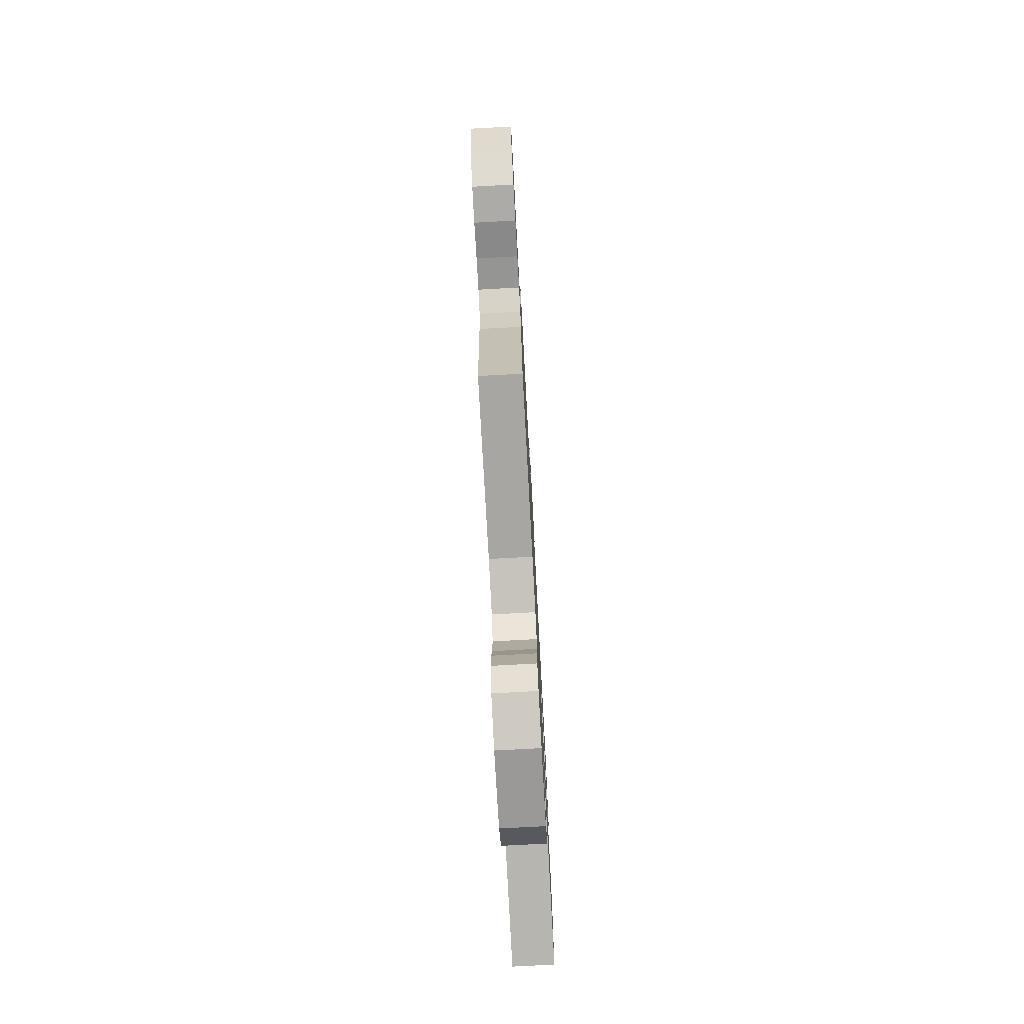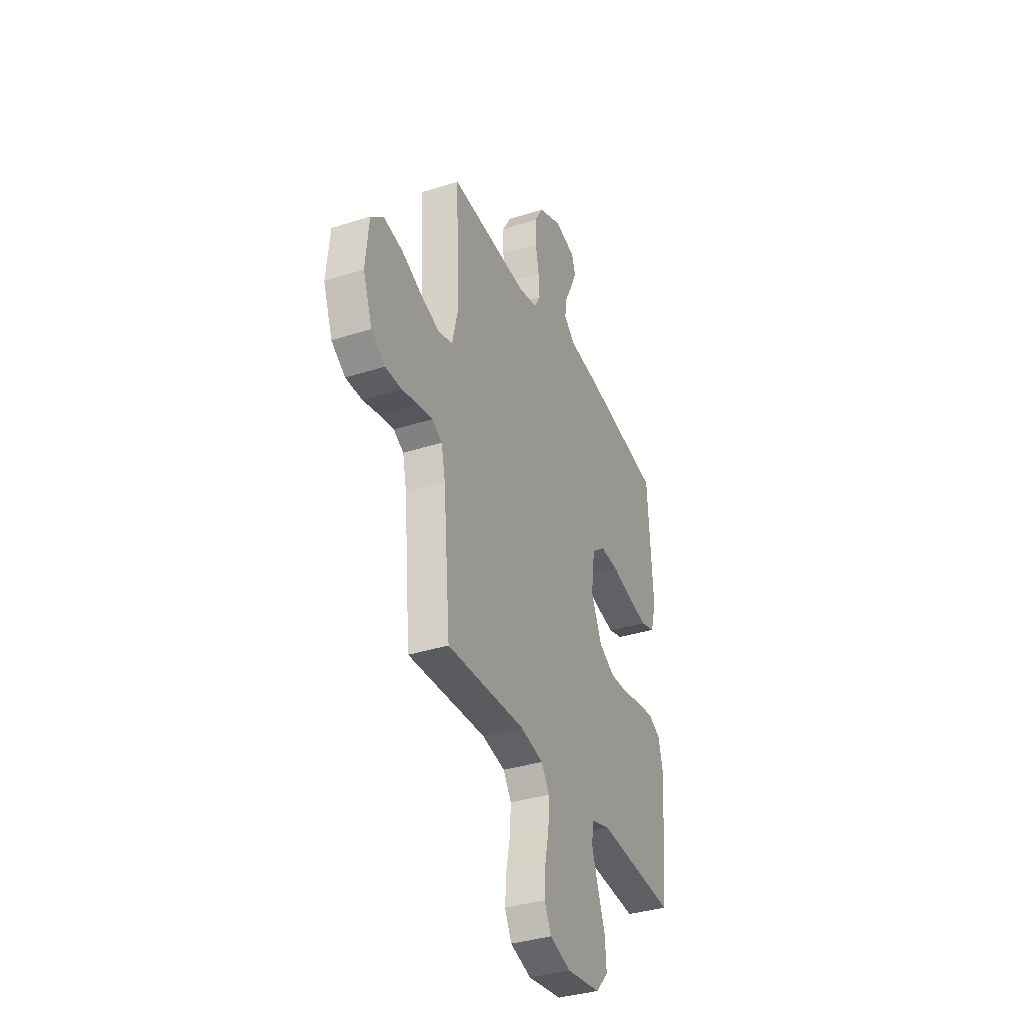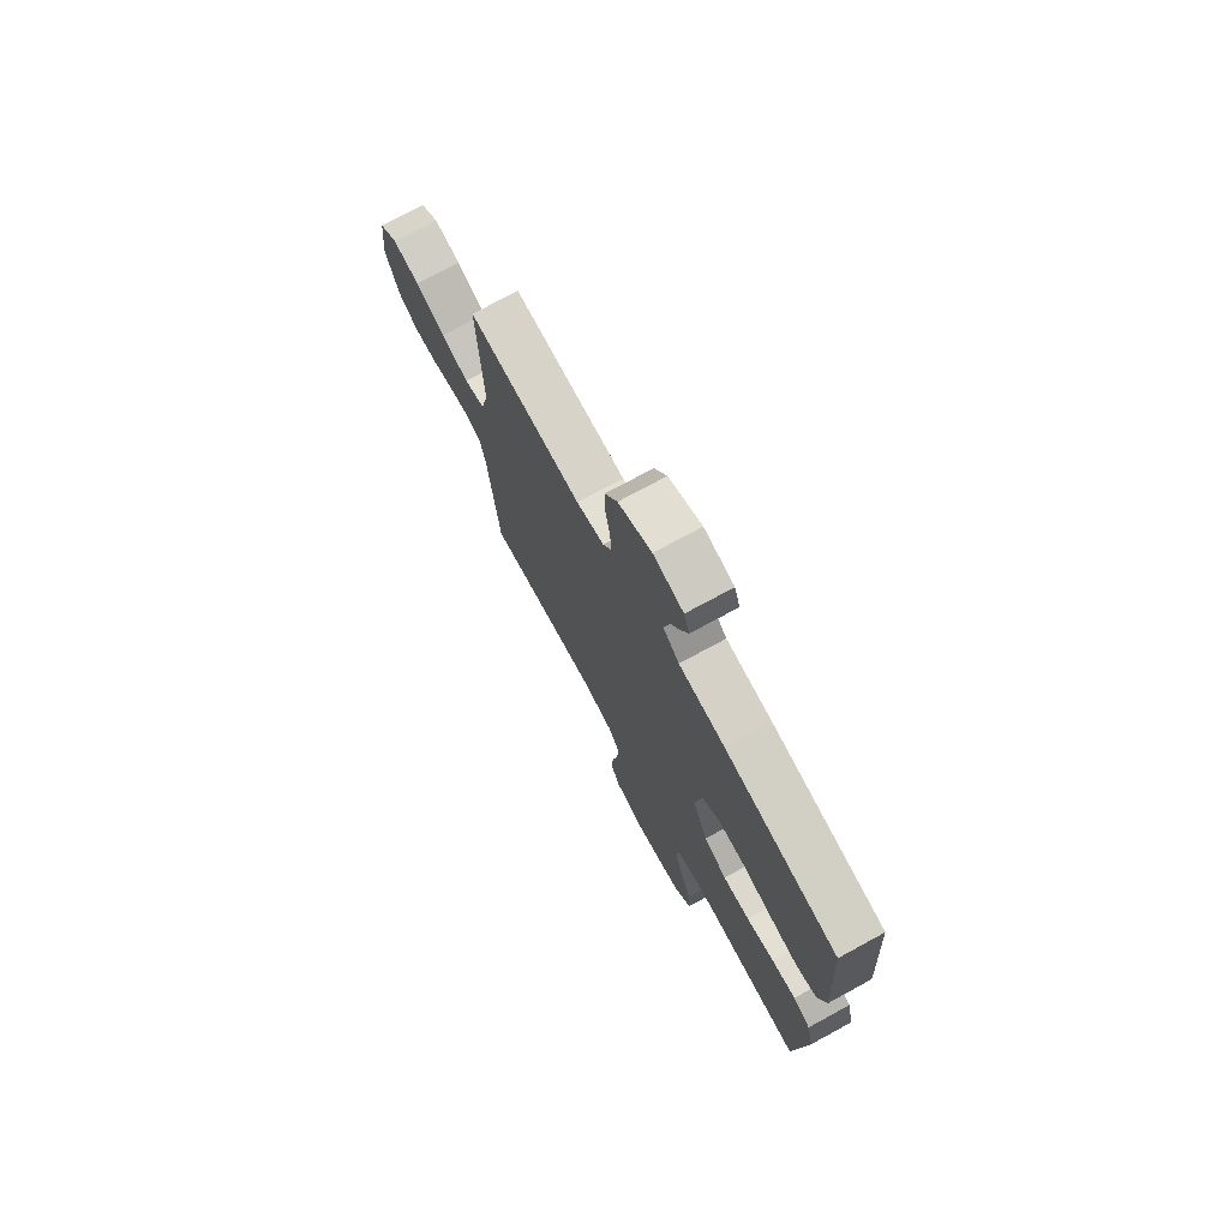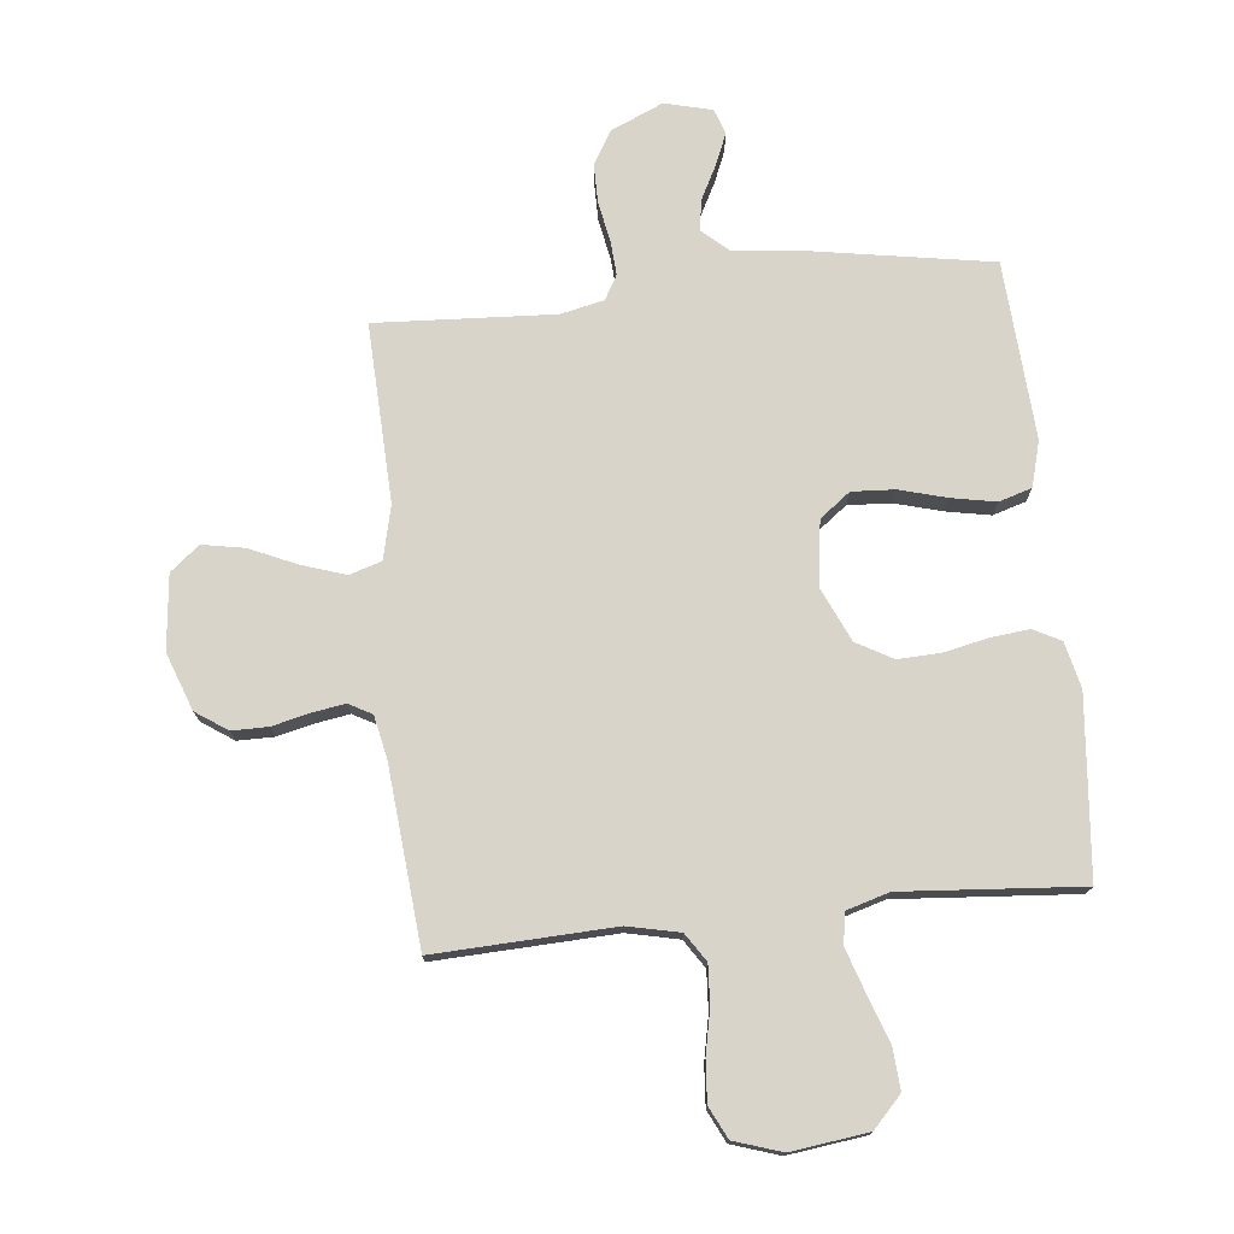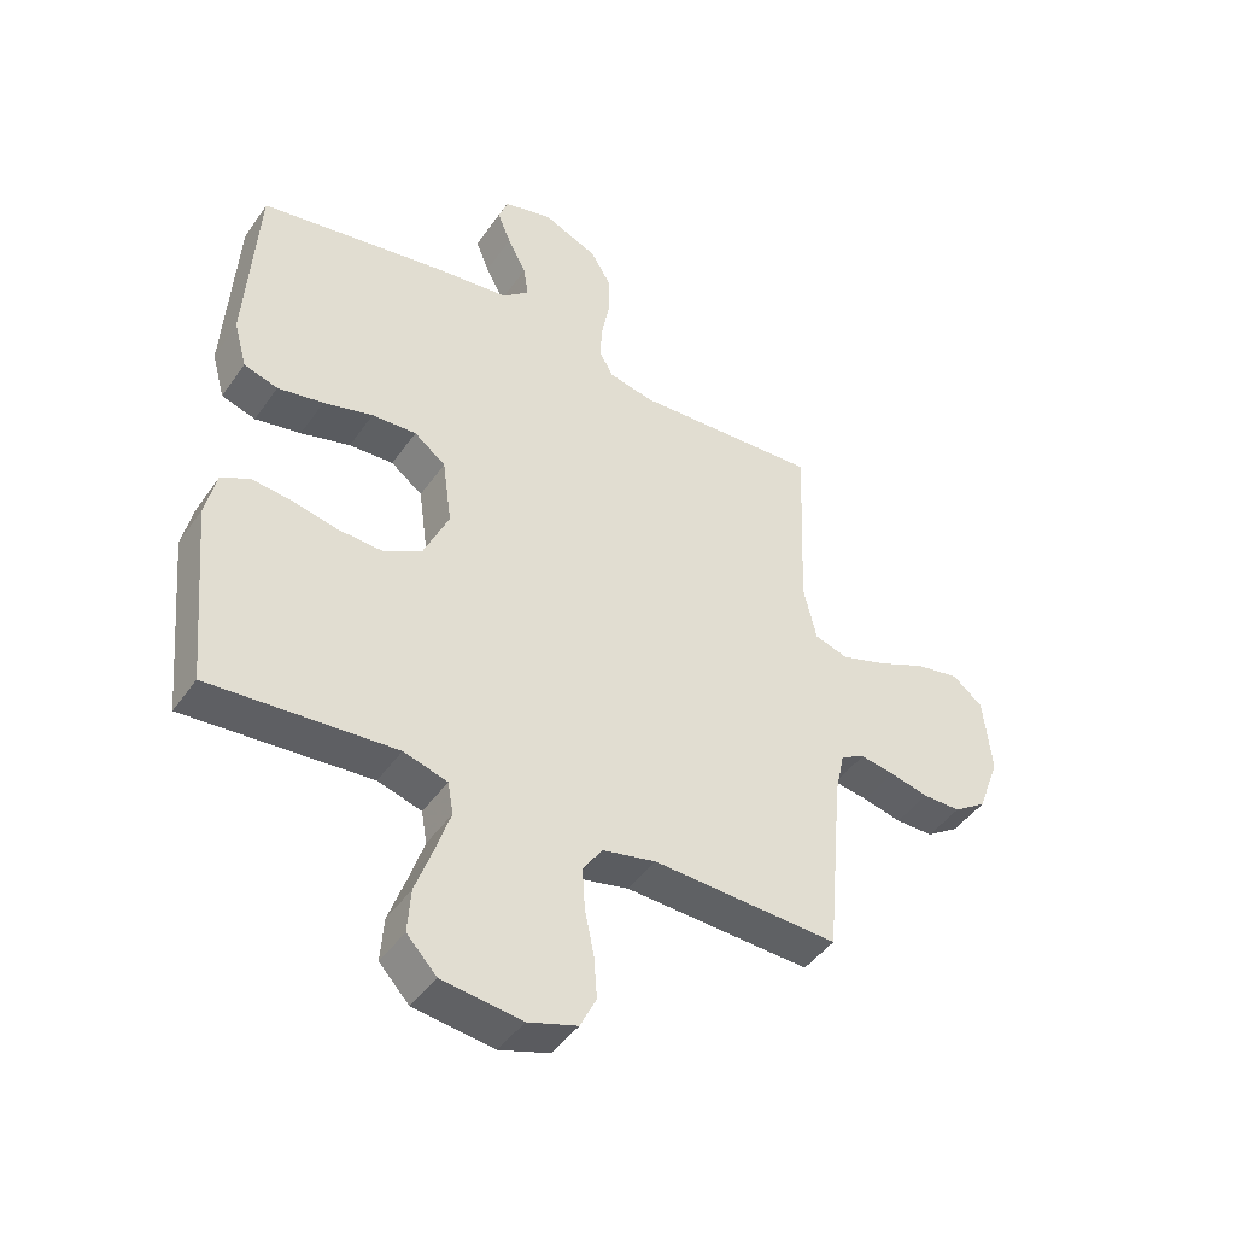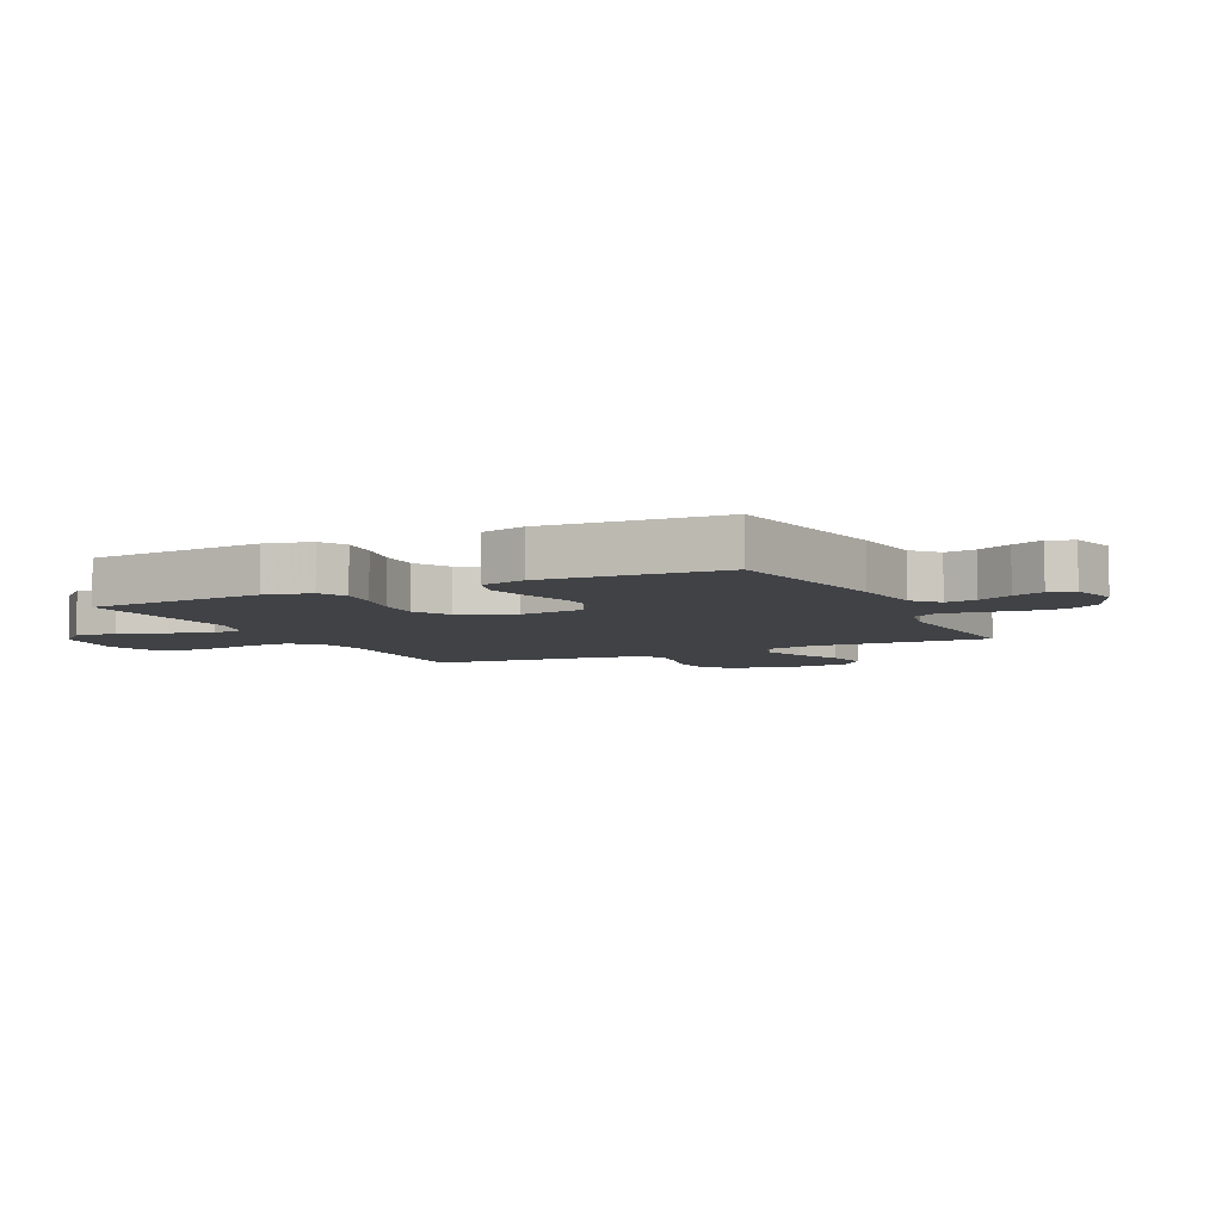
<metadata>
{"format":"obj","ext":"obj","renderer":"f3d","projection":"perspective","resolution":1024,"background":"white","views":[{"elev":-76.5,"azim":93.1,"up":"+Z"},{"elev":-35.8,"azim":112.8,"up":"+Z"},{"elev":74.3,"azim":-118.5,"up":"+Z"},{"elev":74.9,"azim":174.1,"up":"+Y"},{"elev":-44.8,"azim":-32.6,"up":"+Z"},{"elev":-6.1,"azim":-64.1,"up":"+Y"}]}
</metadata>
<code>
v -0.5 0.07 0.5
v -0.2 0.07 0.55
v -0.078 0.07 0.564
v -0.035 0.07 0.602
v -0.043 0.07 0.654
v -0.073 0.07 0.712
v -0.095 0.07 0.765
v -0.08 0.07 0.807
v 0 0.07 0.827
v 0.088 0.07 0.788
v 0.121 0.07 0.732
v 0.121 0.07 0.666
v 0.108 0.07 0.599
v 0.104 0.07 0.541
v 0.127 0.07 0.5
v 0.2 0.07 0.484
v 0.5 0.07 0.5
v 0.488 0.07 0.2
v 0.509 0.07 0.11
v 0.563 0.07 0.093
v 0.636 0.07 0.117
v 0.715 0.07 0.152
v 0.786 0.07 0.165
v 0.835 0.07 0.125
v 0.848 0.07 0
v 0.813 0.07 -0.096
v 0.76 0.07 -0.132
v 0.699 0.07 -0.132
v 0.636 0.07 -0.117
v 0.581 0.07 -0.108
v 0.542 0.07 -0.129
v 0.527 0.07 -0.2
v 0.5 0.07 -0.5
v 0.2 0.07 -0.487
v 0.113 0.07 -0.506
v 0.082 0.07 -0.553
v 0.086 0.07 -0.619
v 0.101 0.07 -0.692
v 0.106 0.07 -0.76
v 0.08 0.07 -0.813
v 0 0.07 -0.839
v -0.129 0.07 -0.822
v -0.177 0.07 -0.771
v -0.172 0.07 -0.7
v -0.144 0.07 -0.622
v -0.12 0.07 -0.55
v -0.129 0.07 -0.498
v -0.2 0.07 -0.477
v -0.5 0.07 -0.5
v -0.528 0.07 -0.2
v -0.51 0.07 -0.123
v -0.464 0.07 -0.099
v -0.399 0.07 -0.106
v -0.325 0.07 -0.122
v -0.253 0.07 -0.125
v -0.192 0.07 -0.091
v -0.151 0.07 0
v -0.166 0.07 0.108
v -0.217 0.07 0.147
v -0.289 0.07 0.143
v -0.369 0.07 0.121
v -0.443 0.07 0.107
v -0.498 0.07 0.124
v -0.519 0.07 0.2
v -0.5 0 0.5
v -0.2 0 0.55
v -0.078 0 0.564
v -0.035 0 0.602
v -0.043 0 0.654
v -0.073 0 0.712
v -0.095 0 0.765
v -0.08 0 0.807
v 0 0 0.827
v 0.088 0 0.788
v 0.121 0 0.732
v 0.121 0 0.666
v 0.108 0 0.599
v 0.104 0 0.541
v 0.127 0 0.5
v 0.2 0 0.484
v 0.5 0 0.5
v 0.488 0 0.2
v 0.509 0 0.11
v 0.563 0 0.093
v 0.636 0 0.117
v 0.715 0 0.152
v 0.786 0 0.165
v 0.835 0 0.125
v 0.848 0 0
v 0.813 0 -0.096
v 0.76 0 -0.132
v 0.699 0 -0.132
v 0.636 0 -0.117
v 0.581 0 -0.108
v 0.542 0 -0.129
v 0.527 0 -0.2
v 0.5 0 -0.5
v 0.2 0 -0.487
v 0.113 0 -0.506
v 0.082 0 -0.553
v 0.086 0 -0.619
v 0.101 0 -0.692
v 0.106 0 -0.76
v 0.08 0 -0.813
v 0 0 -0.839
v -0.129 0 -0.822
v -0.177 0 -0.771
v -0.172 0 -0.7
v -0.144 0 -0.622
v -0.12 0 -0.55
v -0.129 0 -0.498
v -0.2 0 -0.477
v -0.5 0 -0.5
v -0.528 0 -0.2
v -0.51 0 -0.123
v -0.464 0 -0.099
v -0.399 0 -0.106
v -0.325 0 -0.122
v -0.253 0 -0.125
v -0.192 0 -0.091
v -0.151 0 0
v -0.166 0 0.108
v -0.217 0 0.147
v -0.289 0 0.143
v -0.369 0 0.121
v -0.443 0 0.107
v -0.498 0 0.124
v -0.519 0 0.2
f 60 61 62 63
f 60 63 64 1
f 51 52 53 54
f 51 54 55
f 48 49 50 51
f 47 48 51 55
f 42 43 44 45
f 42 45 46
f 41 42 46
f 40 41 46 47
f 37 38 39 40
f 36 37 40 47
f 32 33 34
f 31 32 34 35
f 26 27 28 29
f 26 29 30
f 25 26 30
f 24 25 30
f 21 22 23 24
f 20 21 24 30
f 19 20 30 31
f 16 17 18
f 15 16 18 19
f 10 11 12 13
f 10 13 14
f 9 10 14
f 8 9 14
f 5 6 7 8
f 5 8 14 15
f 60 1 2 3
f 59 60 3 4
f 36 47 55 56
f 35 36 56 57
f 31 35 57 58
f 4 5 15 19
f 31 58 59
f 4 19 31 59
f 127 126 125 124
f 65 128 127 124
f 118 117 116 115
f 119 118 115
f 115 114 113 112
f 119 115 112 111
f 109 108 107 106
f 110 109 106
f 110 106 105
f 111 110 105 104
f 104 103 102 101
f 111 104 101 100
f 98 97 96
f 99 98 96 95
f 93 92 91 90
f 94 93 90
f 94 90 89
f 94 89 88
f 88 87 86 85
f 94 88 85 84
f 95 94 84 83
f 82 81 80
f 83 82 80 79
f 77 76 75 74
f 78 77 74
f 78 74 73
f 78 73 72
f 72 71 70 69
f 79 78 72 69
f 67 66 65 124
f 68 67 124 123
f 120 119 111 100
f 121 120 100 99
f 122 121 99 95
f 83 79 69 68
f 123 122 95
f 123 95 83 68
f 1 65 66 2
f 2 66 67 3
f 3 67 68 4
f 4 68 69 5
f 5 69 70 6
f 6 70 71 7
f 7 71 72 8
f 8 72 73 9
f 9 73 74 10
f 10 74 75 11
f 11 75 76 12
f 12 76 77 13
f 13 77 78 14
f 14 78 79 15
f 15 79 80 16
f 16 80 81 17
f 17 81 82 18
f 18 82 83 19
f 19 83 84 20
f 20 84 85 21
f 21 85 86 22
f 22 86 87 23
f 23 87 88 24
f 24 88 89 25
f 25 89 90 26
f 26 90 91 27
f 27 91 92 28
f 28 92 93 29
f 29 93 94 30
f 30 94 95 31
f 31 95 96 32
f 32 96 97 33
f 33 97 98 34
f 34 98 99 35
f 35 99 100 36
f 36 100 101 37
f 37 101 102 38
f 38 102 103 39
f 39 103 104 40
f 40 104 105 41
f 41 105 106 42
f 42 106 107 43
f 43 107 108 44
f 44 108 109 45
f 45 109 110 46
f 46 110 111 47
f 47 111 112 48
f 48 112 113 49
f 49 113 114 50
f 50 114 115 51
f 51 115 116 52
f 52 116 117 53
f 53 117 118 54
f 54 118 119 55
f 55 119 120 56
f 56 120 121 57
f 57 121 122 58
f 58 122 123 59
f 59 123 124 60
f 60 124 125 61
f 61 125 126 62
f 62 126 127 63
f 63 127 128 64
f 64 128 65 1

</code>
